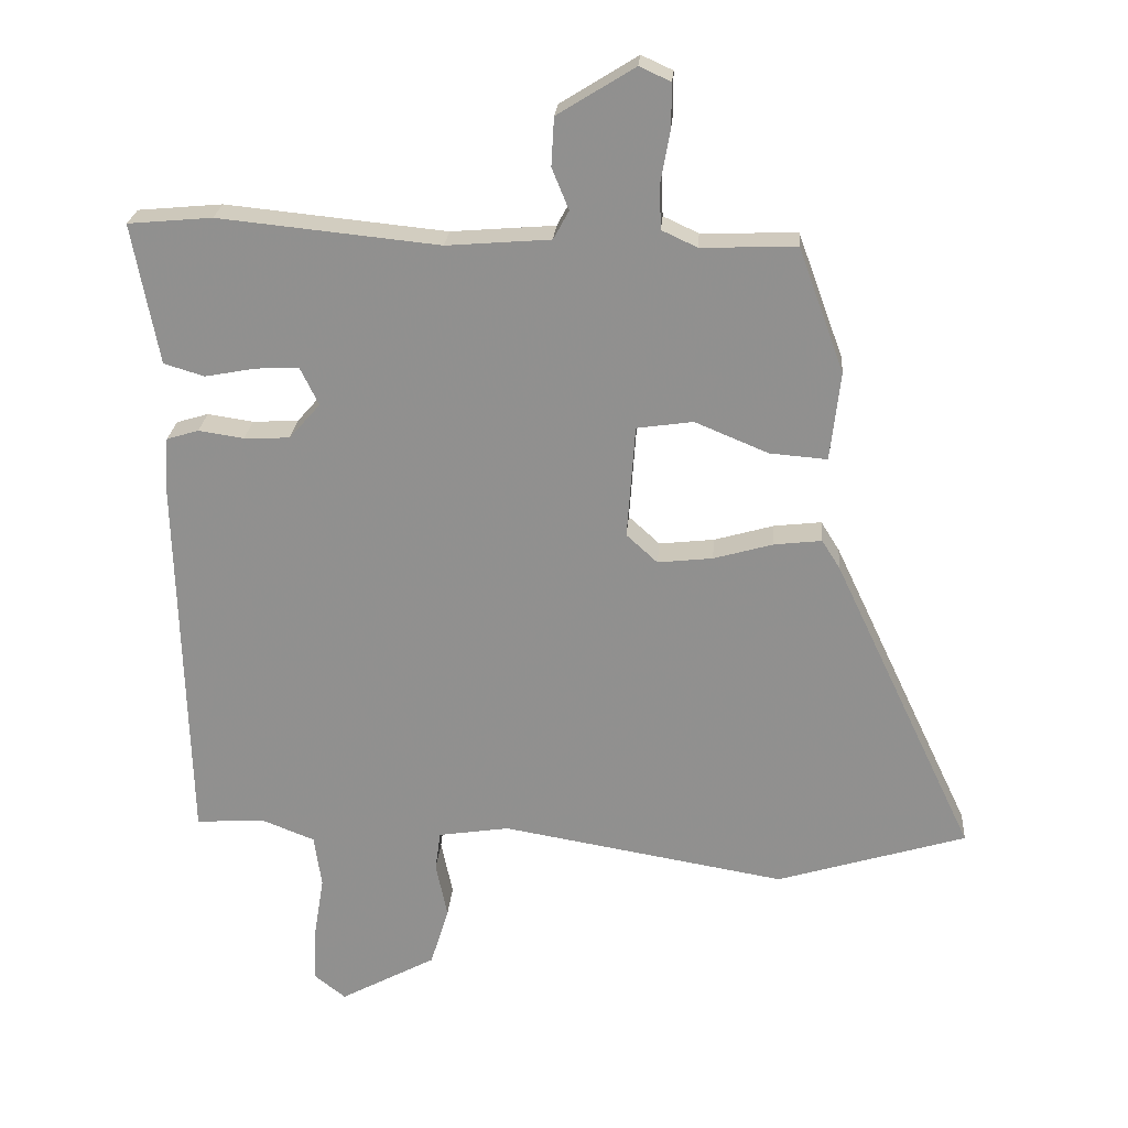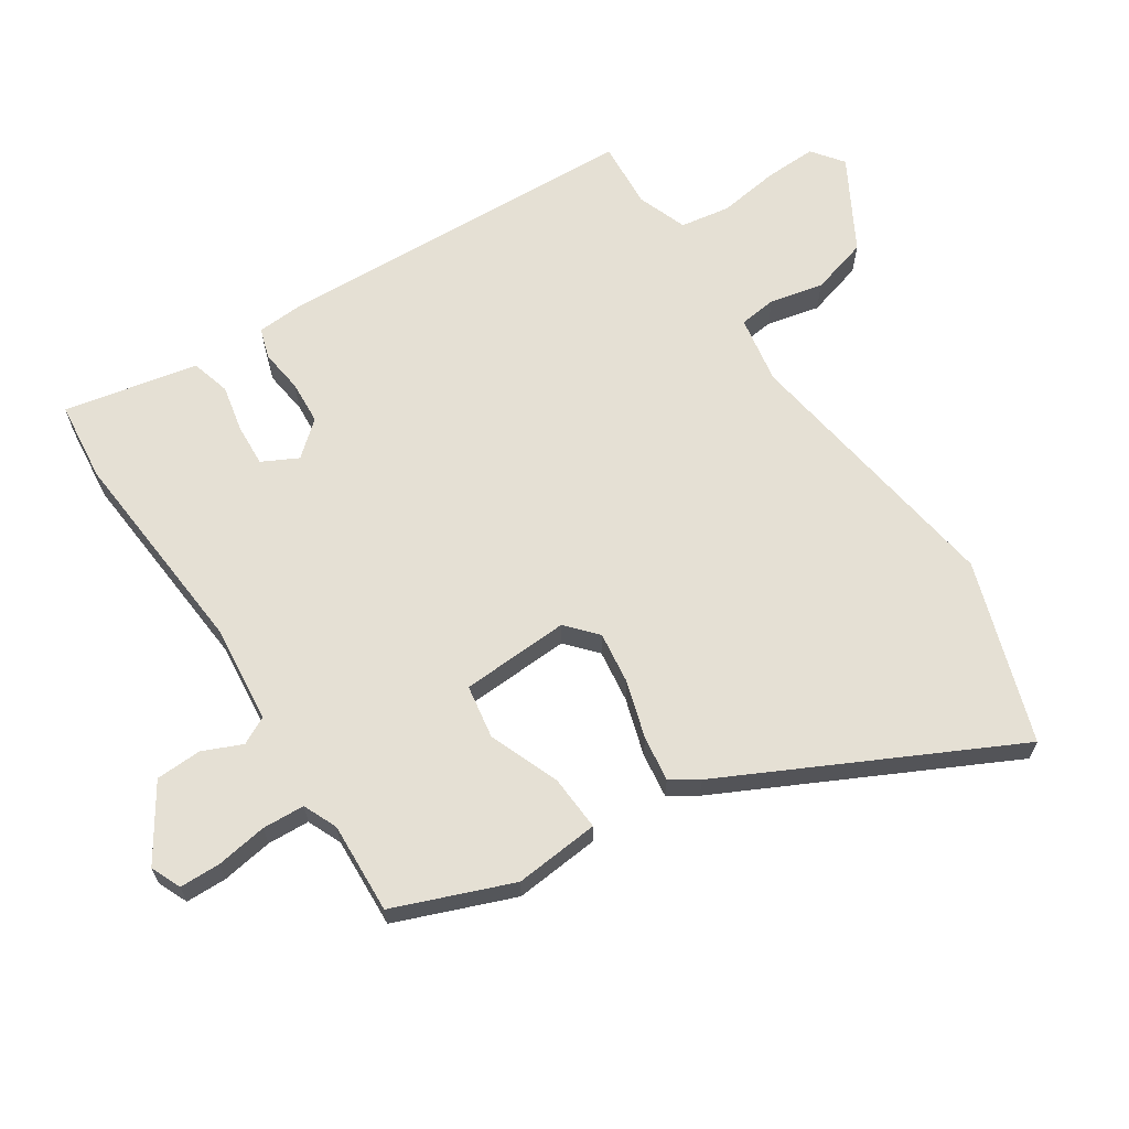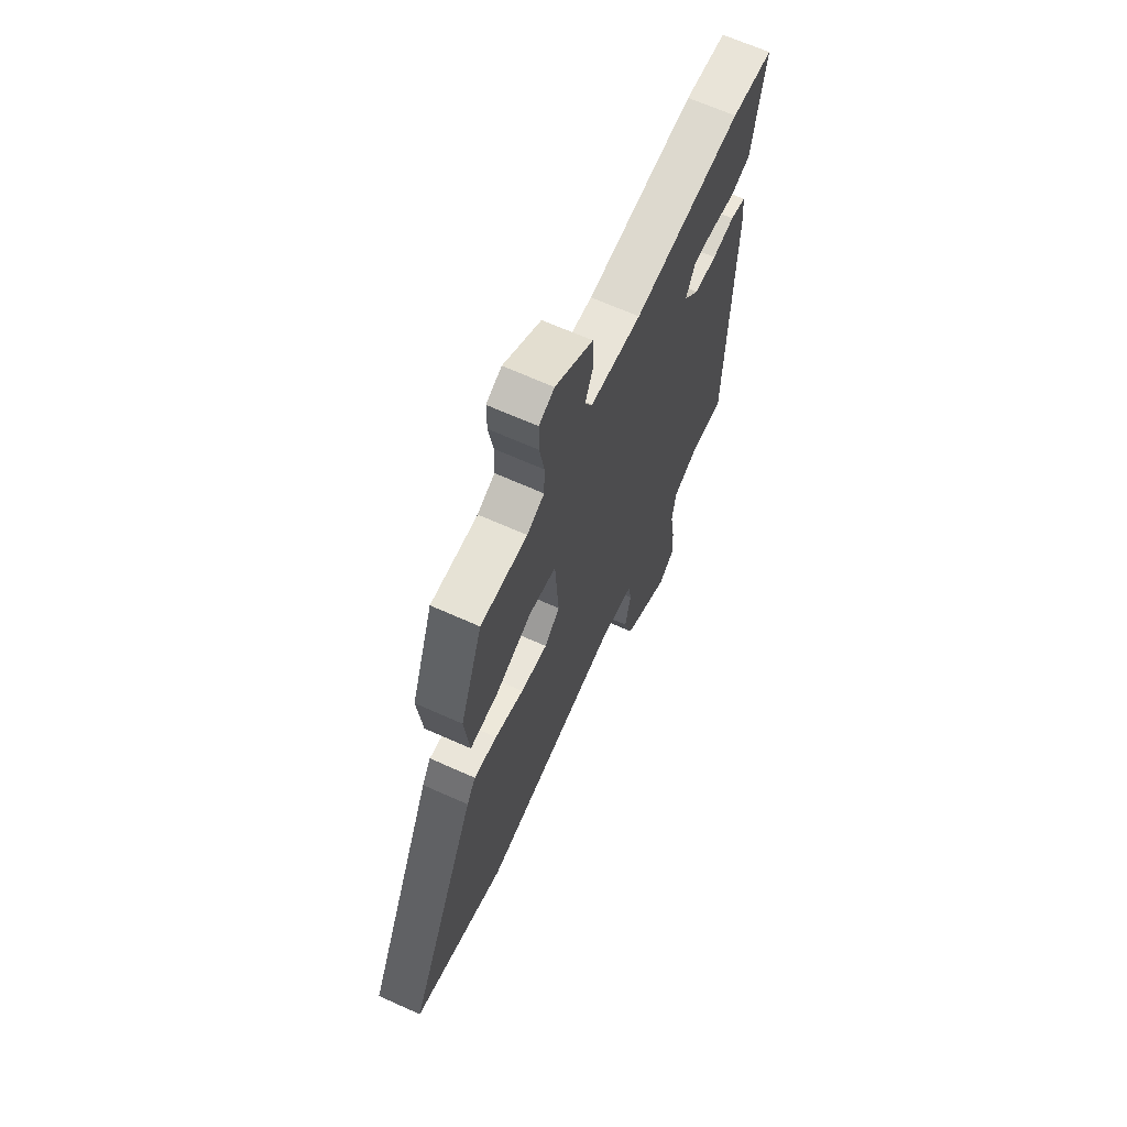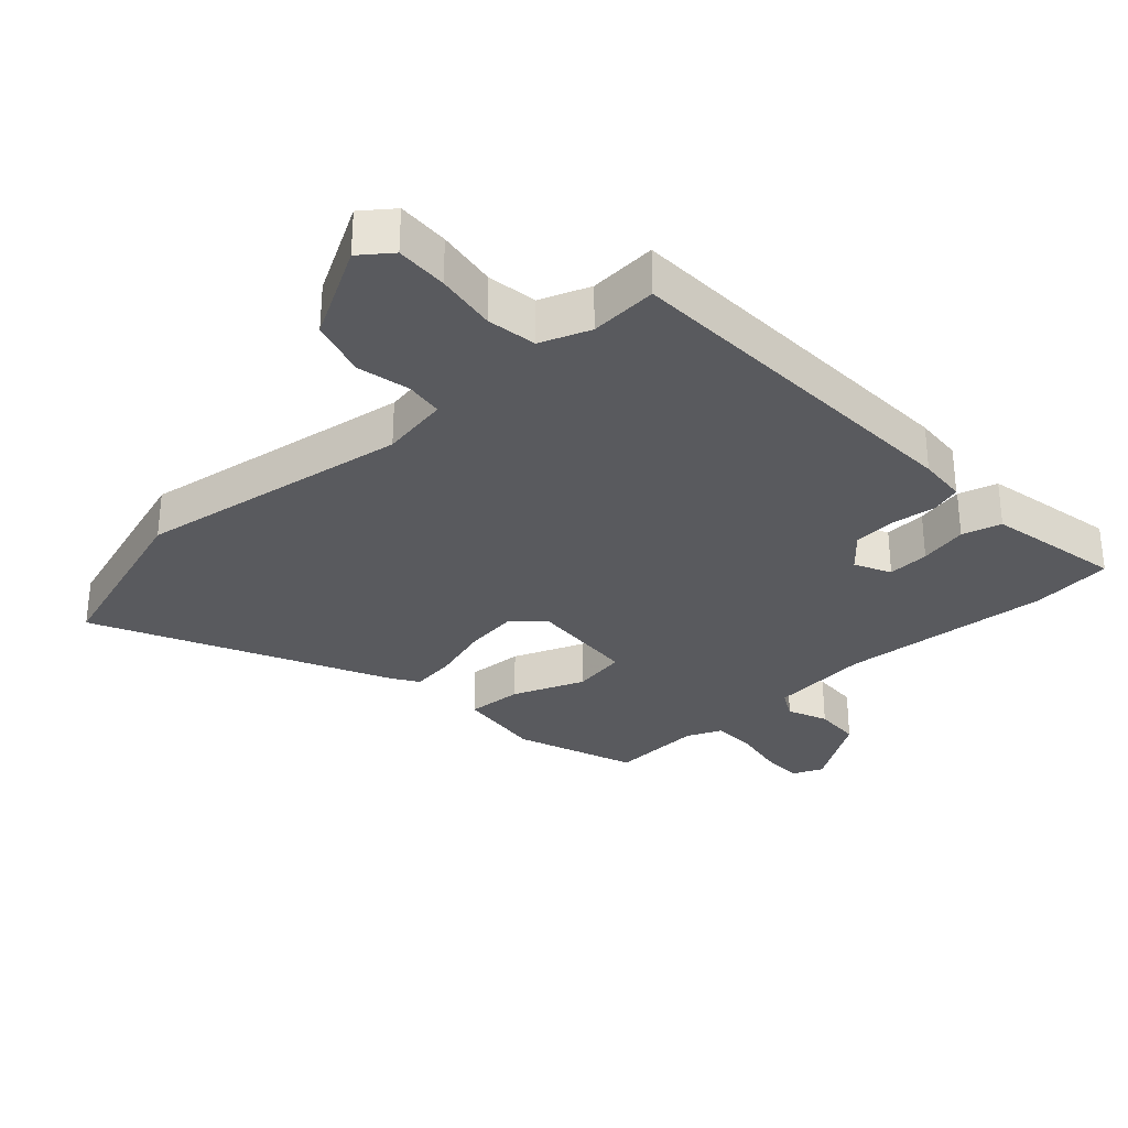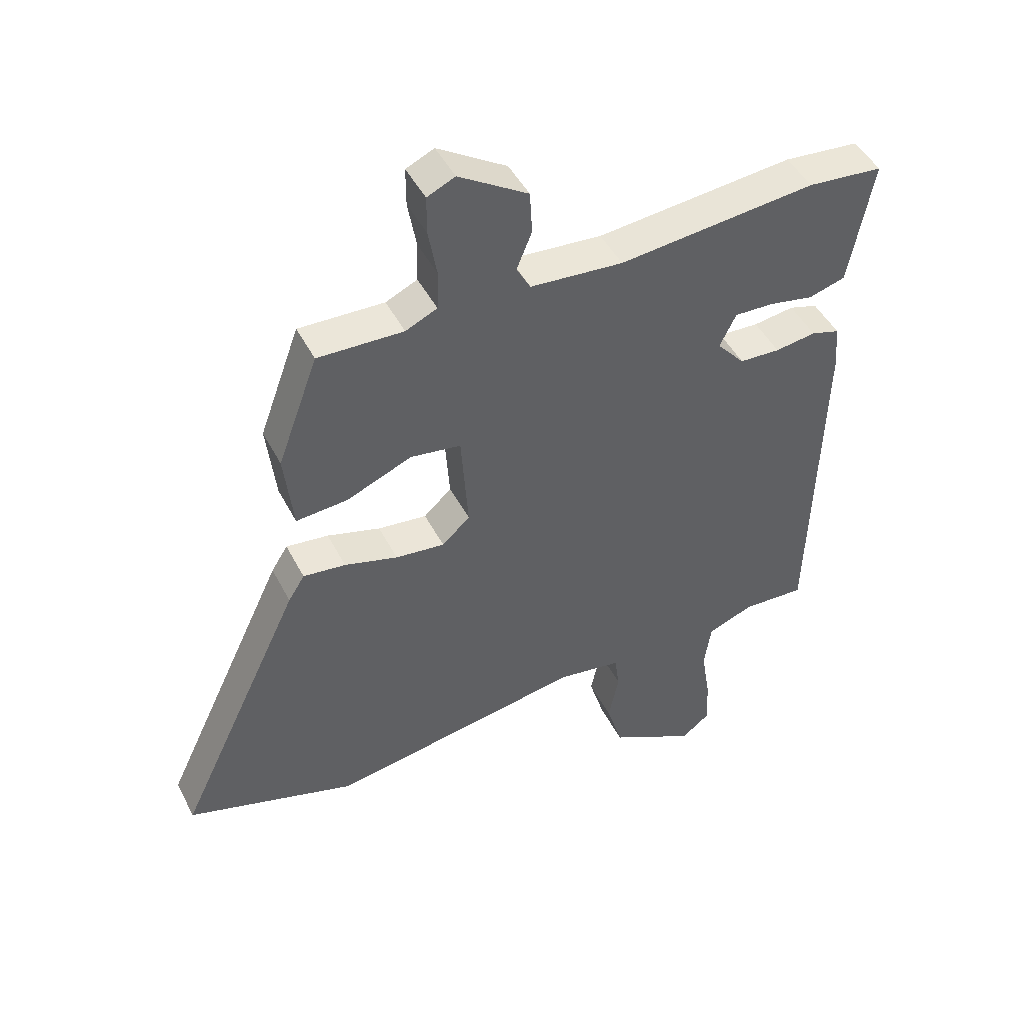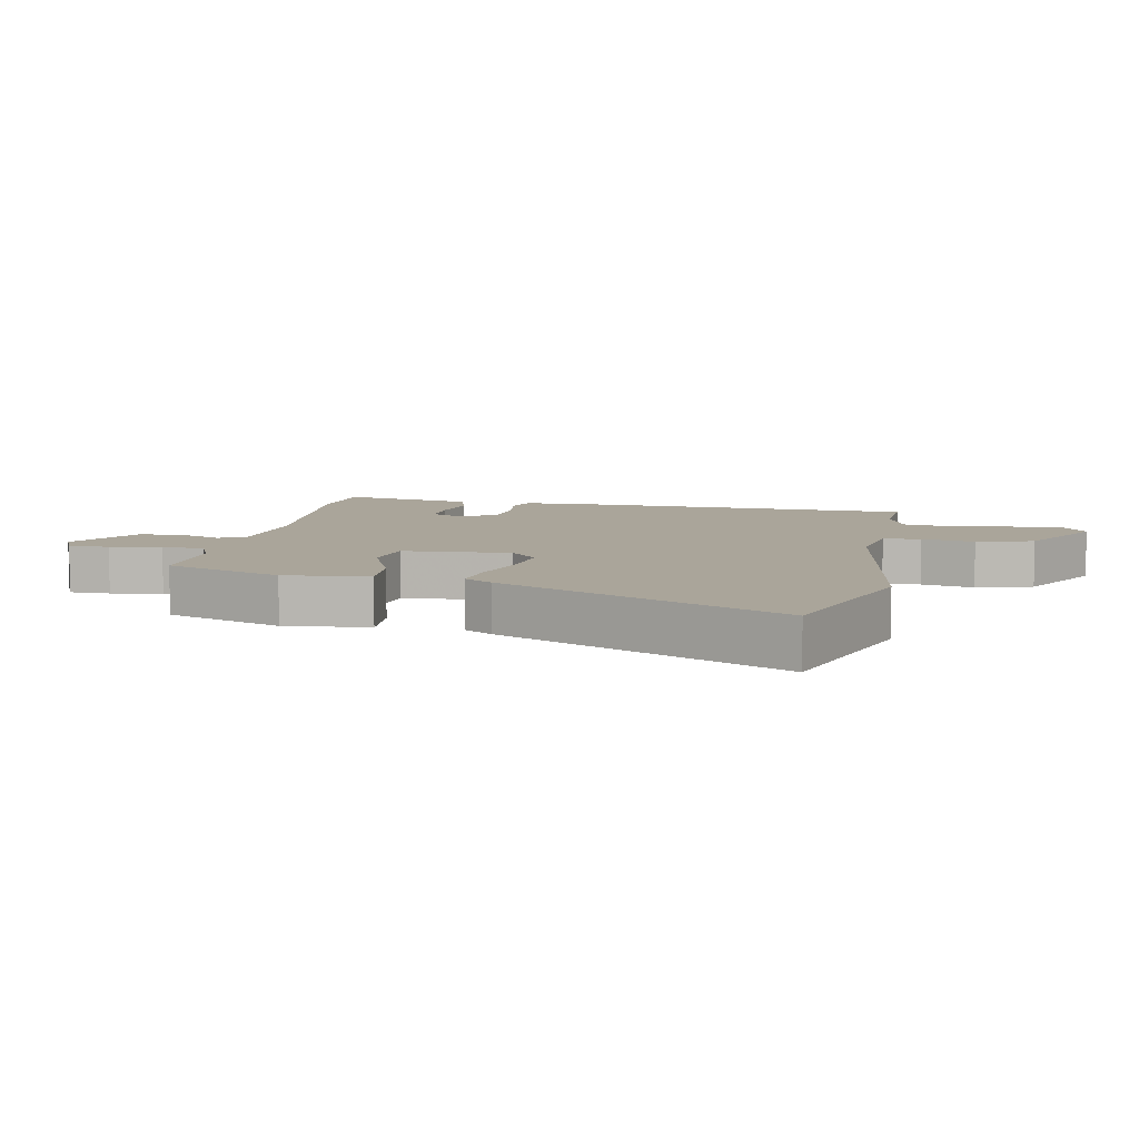
<metadata>
{"format":"obj","ext":"obj","renderer":"f3d","projection":"perspective","resolution":1024,"background":"white","views":[{"elev":23.7,"azim":4.3,"up":"+Z"},{"elev":65.4,"azim":57.9,"up":"+Y"},{"elev":65.7,"azim":114.4,"up":"+Z"},{"elev":-31.3,"azim":-136.7,"up":"+Y"},{"elev":46.6,"azim":153.8,"up":"+Z"},{"elev":7.6,"azim":101.9,"up":"+Y"}]}
</metadata>
<code>
v 0.687 0.07 -0.443
v 0.407 0.07 -0.528
v -0.013 0.07 -0.456
v -0.118 0.07 -0.472
v -0.126 0.07 -0.53
v -0.109 0.07 -0.612
v -0.136 0.07 -0.7
v -0.278 0.07 -0.776
v -0.325 0.07 -0.739
v -0.321 0.07 -0.659
v -0.306 0.07 -0.566
v -0.317 0.07 -0.489
v -0.393 0.07 -0.459
v -0.497 0.07 -0.464
v -0.512 0.07 0.099
v -0.506 0.07 0.173
v -0.459 0.07 0.187
v -0.392 0.07 0.177
v -0.325 0.07 0.18
v -0.279 0.07 0.232
v -0.306 0.07 0.287
v -0.37 0.07 0.285
v -0.444 0.07 0.271
v -0.504 0.07 0.289
v -0.522 0.07 0.383
v -0.543 0.07 0.496
v -0.419 0.07 0.507
v -0.094 0.07 0.474
v 0.059 0.07 0.486
v 0.082 0.07 0.528
v 0.057 0.07 0.589
v 0.061 0.07 0.66
v 0.175 0.07 0.731
v 0.221 0.07 0.71
v 0.221 0.07 0.647
v 0.207 0.07 0.568
v 0.209 0.07 0.503
v 0.261 0.07 0.479
v 0.402 0.07 0.483
v 0.469 0.07 0.3
v 0.454 0.07 0.169
v 0.369 0.07 0.176
v 0.261 0.07 0.221
v 0.178 0.07 0.209
v 0.166 0.07 0.042
v 0.212 0.07 0
v 0.293 0.07 0.009
v 0.381 0.07 0.034
v 0.451 0.07 0.042
v 0.478 0.07 -0.001
v 0.687 0 -0.443
v 0.407 0 -0.528
v -0.013 0 -0.456
v -0.118 0 -0.472
v -0.126 0 -0.53
v -0.109 0 -0.612
v -0.136 0 -0.7
v -0.278 0 -0.776
v -0.325 0 -0.739
v -0.321 0 -0.659
v -0.306 0 -0.566
v -0.317 0 -0.489
v -0.393 0 -0.459
v -0.497 0 -0.464
v -0.512 0 0.099
v -0.506 0 0.173
v -0.459 0 0.187
v -0.392 0 0.177
v -0.325 0 0.18
v -0.279 0 0.232
v -0.306 0 0.287
v -0.37 0 0.285
v -0.444 0 0.271
v -0.504 0 0.289
v -0.522 0 0.383
v -0.543 0 0.496
v -0.419 0 0.507
v -0.094 0 0.474
v 0.059 0 0.486
v 0.082 0 0.528
v 0.057 0 0.589
v 0.061 0 0.66
v 0.175 0 0.731
v 0.221 0 0.71
v 0.221 0 0.647
v 0.207 0 0.568
v 0.209 0 0.503
v 0.261 0 0.479
v 0.402 0 0.483
v 0.469 0 0.3
v 0.454 0 0.169
v 0.369 0 0.176
v 0.261 0 0.221
v 0.178 0 0.209
v 0.166 0 0.042
v 0.212 0 0
v 0.293 0 0.009
v 0.381 0 0.034
v 0.451 0 0.042
v 0.478 0 -0.001
f 1 2 3
f 50 1 3
f 49 50 3
f 48 49 3
f 47 48 3
f 46 47 3 4
f 45 46 4
f 44 45 4
f 41 42 43
f 40 41 43
f 39 40 43
f 38 39 43
f 37 38 43 44
f 36 37 44 4
f 34 35 36
f 33 34 36
f 32 33 36
f 31 32 36
f 30 31 36
f 29 30 36 4
f 26 27 28
f 25 26 28
f 24 25 28
f 23 24 28
f 22 23 28
f 21 22 28 29
f 20 21 29
f 19 20 29 4
f 16 17 18
f 15 16 18
f 14 15 18
f 13 14 18
f 19 4 5
f 18 19 5
f 13 18 5
f 12 13 5
f 9 10 11
f 8 9 11
f 7 8 11
f 6 7 11
f 5 6 11
f 5 11 12
f 53 52 51
f 53 51 100
f 53 100 99
f 53 99 98
f 53 98 97
f 54 53 97 96
f 54 96 95
f 54 95 94
f 93 92 91
f 93 91 90
f 93 90 89
f 93 89 88
f 94 93 88 87
f 54 94 87 86
f 86 85 84
f 86 84 83
f 86 83 82
f 86 82 81
f 86 81 80
f 54 86 80 79
f 78 77 76
f 78 76 75
f 78 75 74
f 78 74 73
f 78 73 72
f 79 78 72 71
f 79 71 70
f 54 79 70 69
f 68 67 66
f 68 66 65
f 68 65 64
f 68 64 63
f 55 54 69
f 55 69 68
f 55 68 63
f 55 63 62
f 61 60 59
f 61 59 58
f 61 58 57
f 61 57 56
f 61 56 55
f 62 61 55
f 1 51 52 2
f 2 52 53 3
f 3 53 54 4
f 4 54 55 5
f 5 55 56 6
f 6 56 57 7
f 7 57 58 8
f 8 58 59 9
f 9 59 60 10
f 10 60 61 11
f 11 61 62 12
f 12 62 63 13
f 13 63 64 14
f 14 64 65 15
f 15 65 66 16
f 16 66 67 17
f 17 67 68 18
f 18 68 69 19
f 19 69 70 20
f 20 70 71 21
f 21 71 72 22
f 22 72 73 23
f 23 73 74 24
f 24 74 75 25
f 25 75 76 26
f 26 76 77 27
f 27 77 78 28
f 28 78 79 29
f 29 79 80 30
f 30 80 81 31
f 31 81 82 32
f 32 82 83 33
f 33 83 84 34
f 34 84 85 35
f 35 85 86 36
f 36 86 87 37
f 37 87 88 38
f 38 88 89 39
f 39 89 90 40
f 40 90 91 41
f 41 91 92 42
f 42 92 93 43
f 43 93 94 44
f 44 94 95 45
f 45 95 96 46
f 46 96 97 47
f 47 97 98 48
f 48 98 99 49
f 49 99 100 50
f 50 100 51 1

</code>
